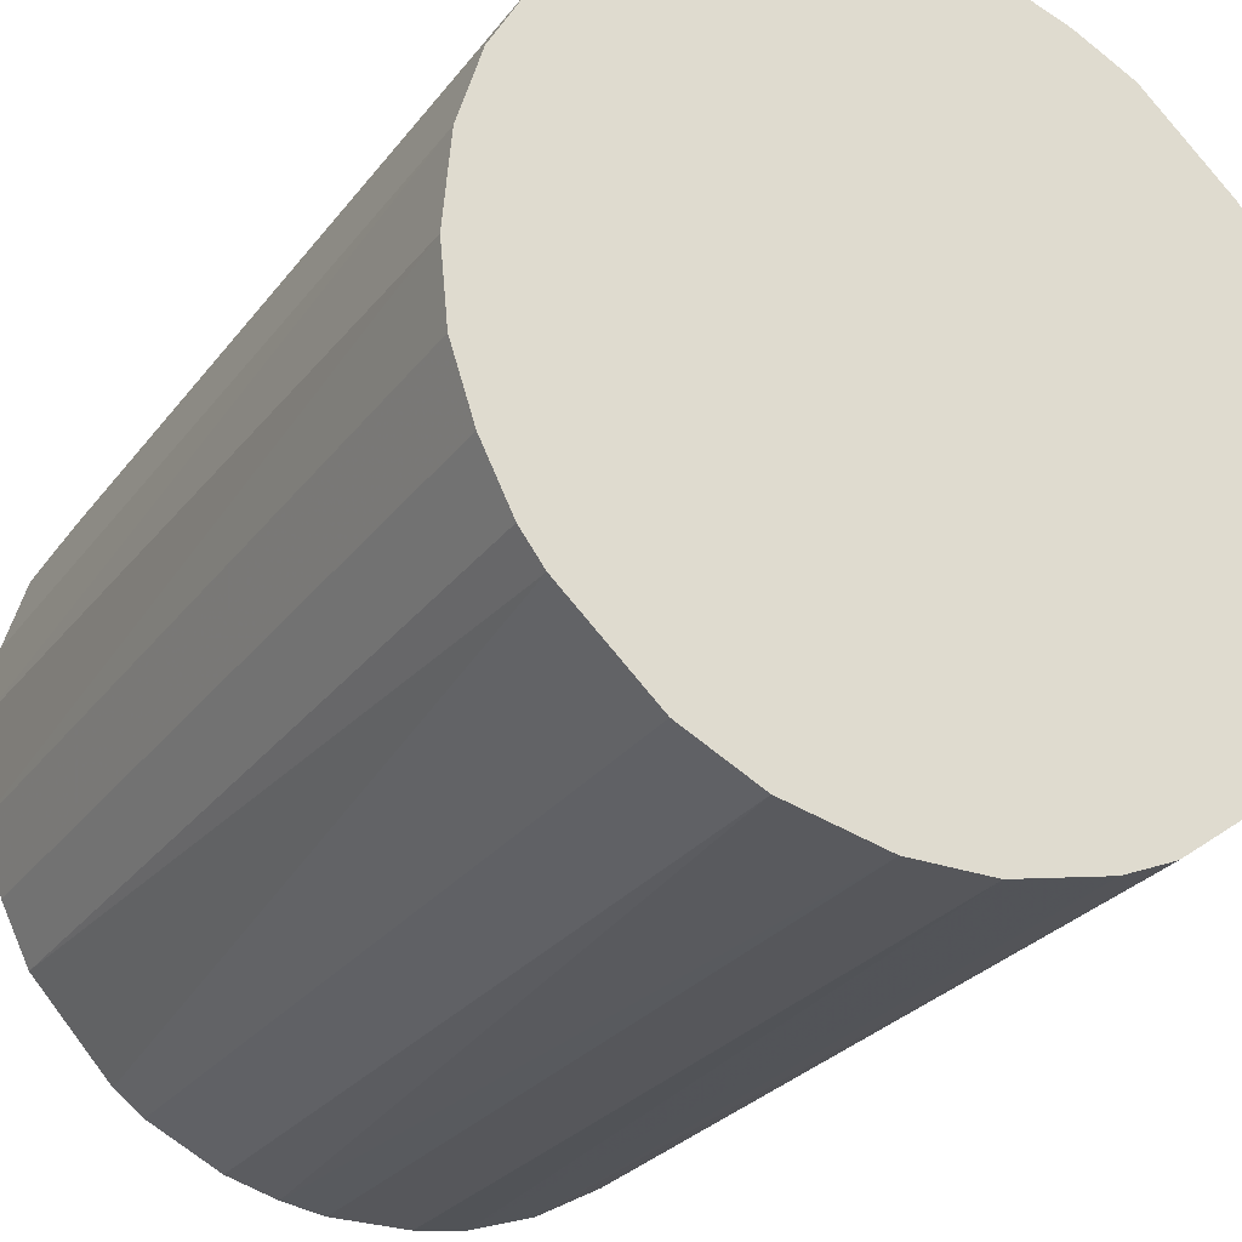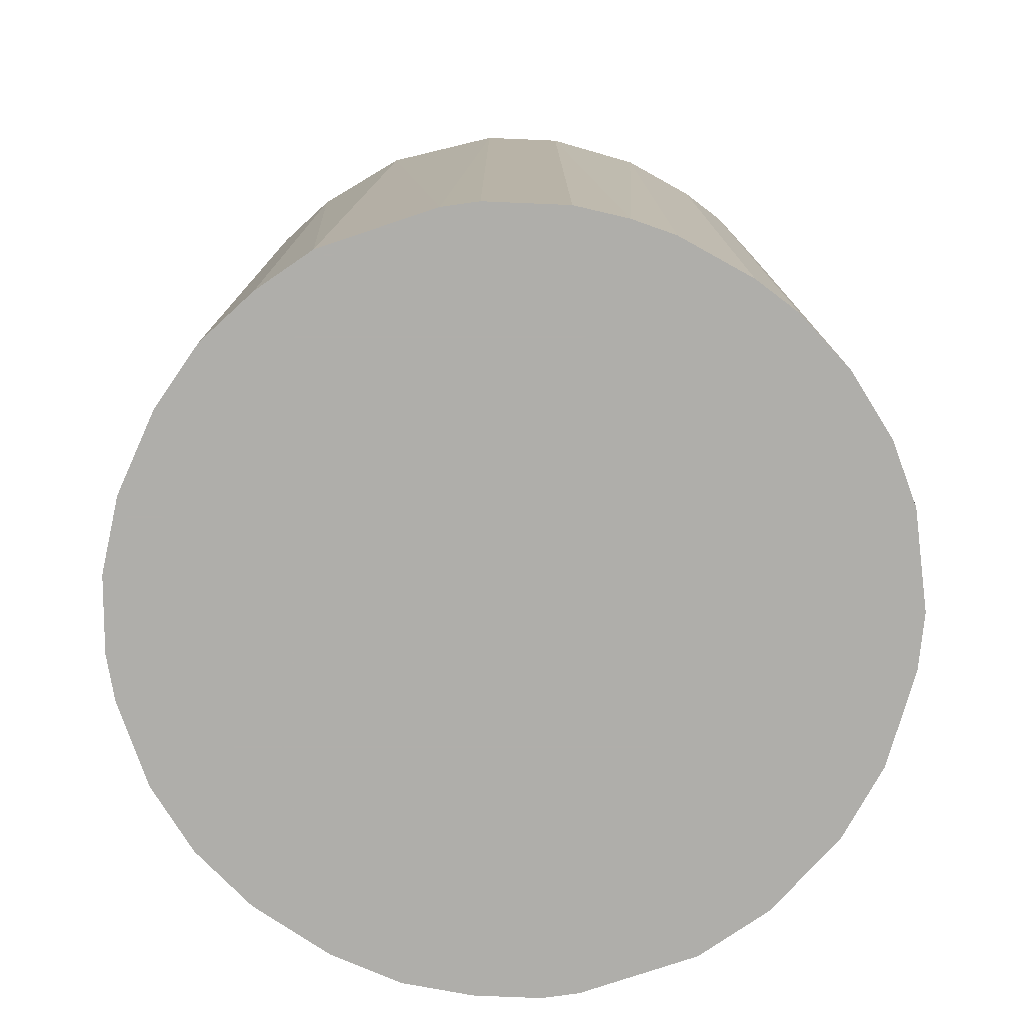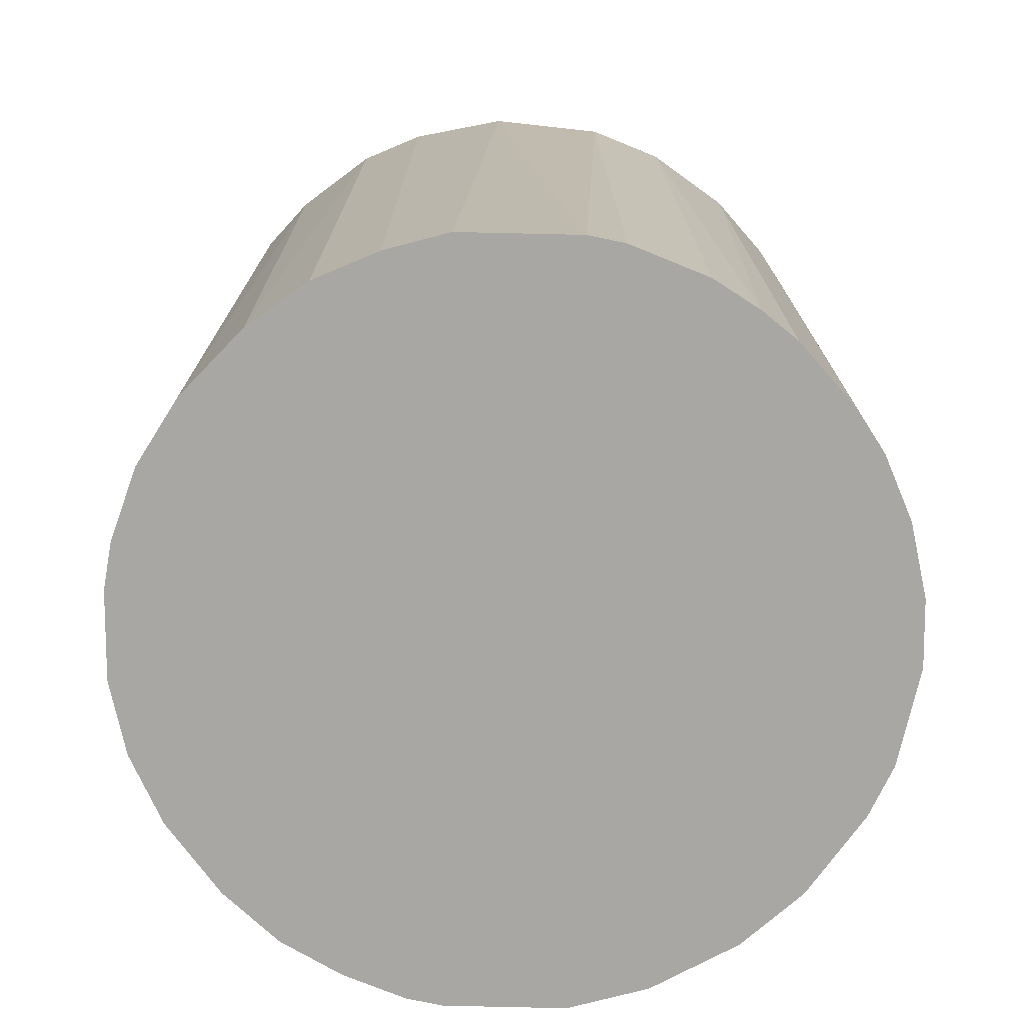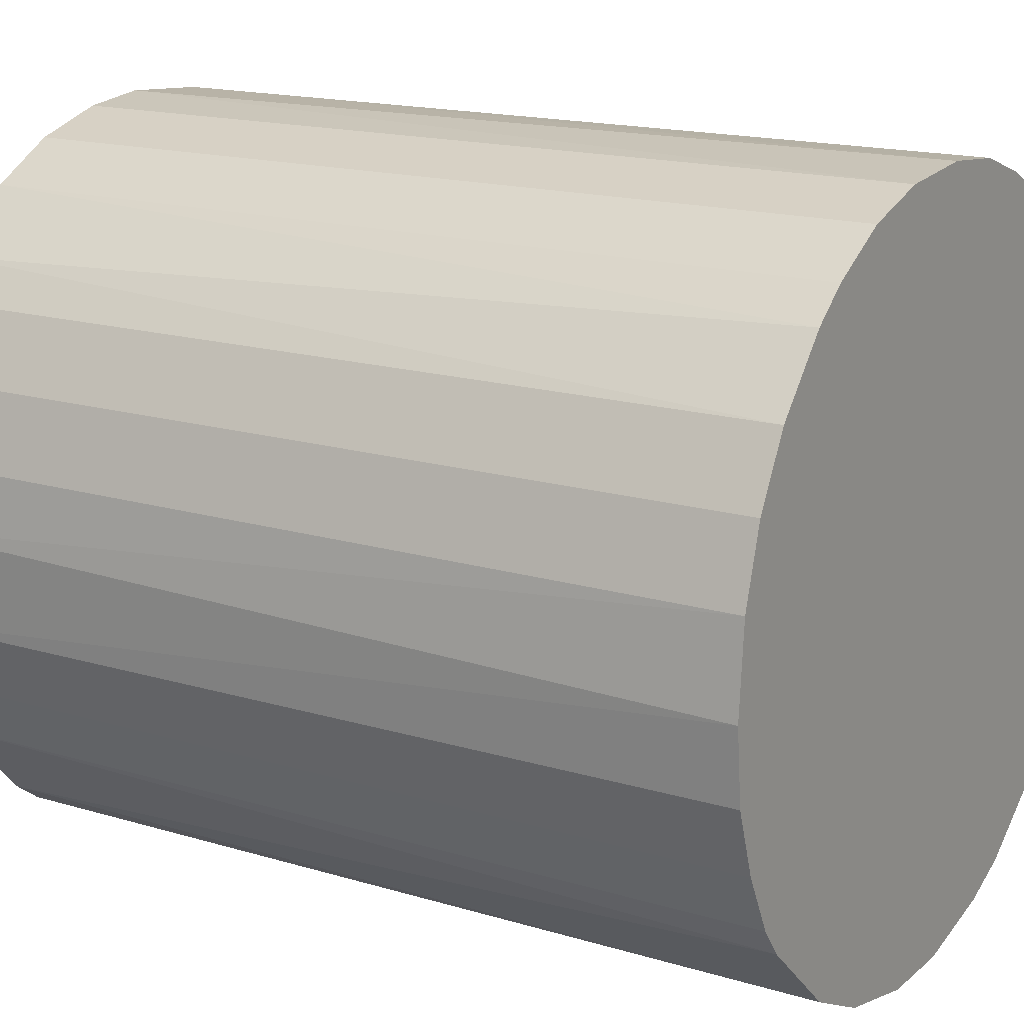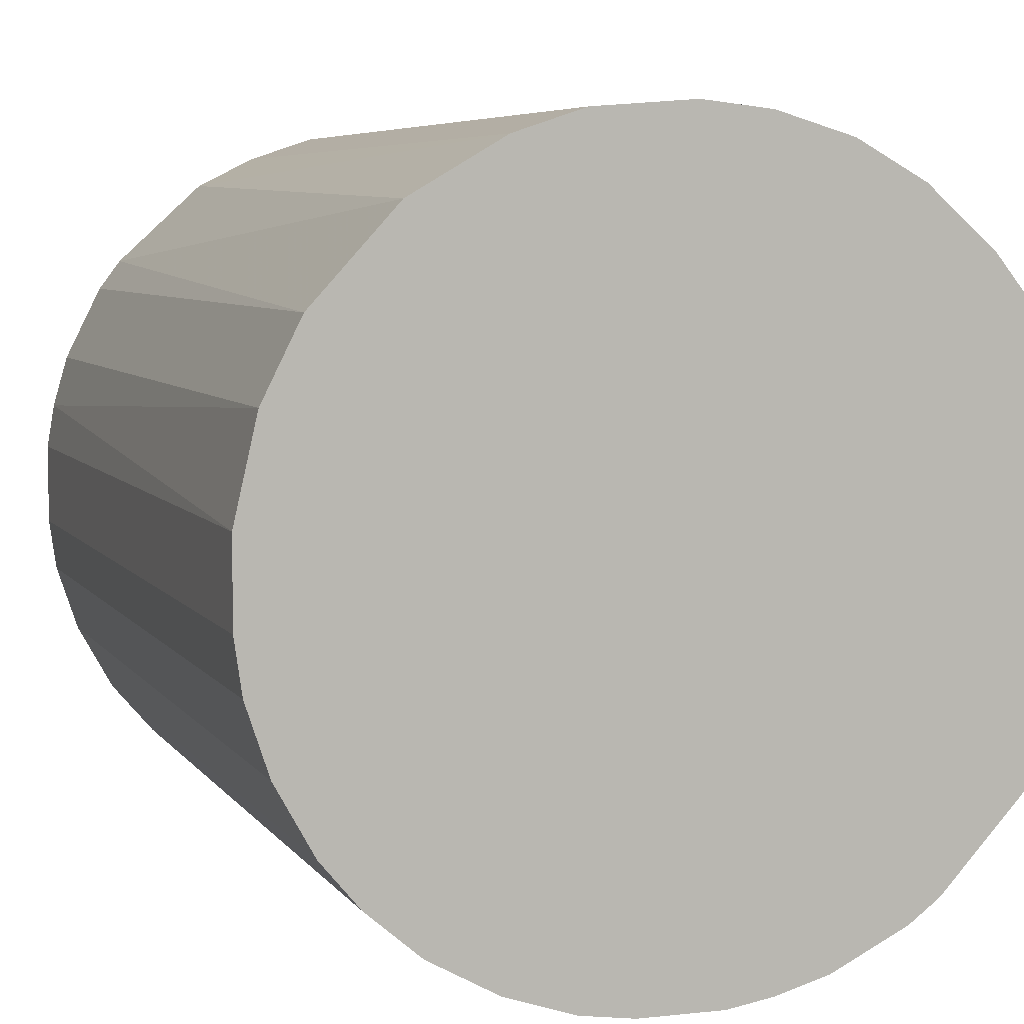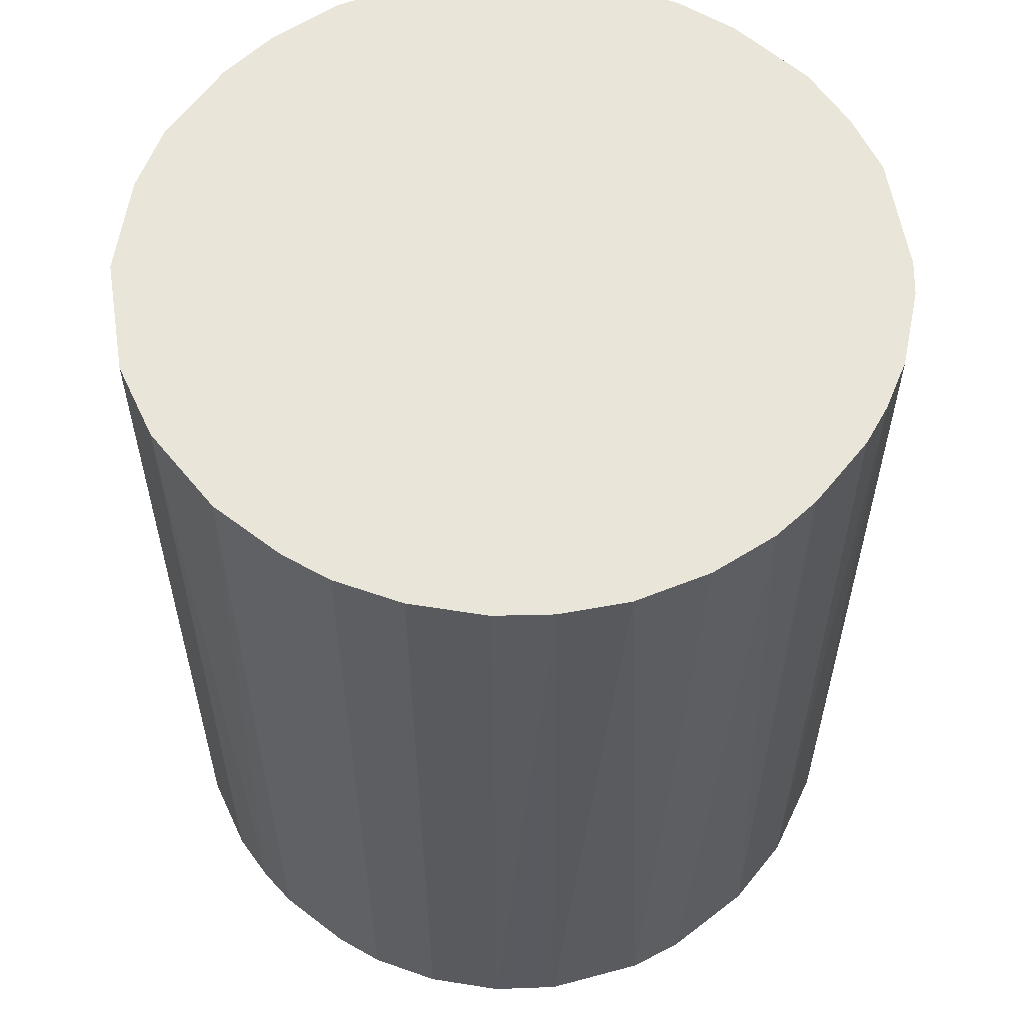
<metadata>
{"format":"obj","ext":"obj","renderer":"f3d","projection":"perspective","resolution":1024,"background":"white","views":[{"elev":-27.3,"azim":151.0,"up":"+Y"},{"elev":-77.6,"azim":-119.0,"up":"+Z"},{"elev":-74.7,"azim":-138.8,"up":"+Z"},{"elev":16.4,"azim":121.7,"up":"+Y"},{"elev":5.9,"azim":-18.7,"up":"+Y"},{"elev":57.8,"azim":-51.6,"up":"+Z"}]}
</metadata>
<code>
o convex_0
v -0.02978 -0.003074 -0.03483
v 0.03001 0.000981 0.03483
v 0.02942 0.006206 0.03483
v -0.02978 -0.003074 0.03483
v 0.003304 -0.02977 -0.03483
v 0.006207 0.02942 -0.03483
v -0.01178 0.02768 0.03483
v -0.007136 -0.02919 0.03483
v 0.03001 -0.000751 -0.03483
v 0.01898 -0.02339 0.03483
v -0.02339 0.01897 -0.03483
v 0.01723 0.02478 0.03483
v -0.02107 -0.02164 -0.03483
v 0.02478 0.01723 -0.03483
v 0.02536 -0.01642 -0.03483
v -0.02803 0.01085 0.03483
v -0.02455 -0.01758 0.03483
v -0.01178 0.02768 -0.03483
v 0.000981 0.03 0.03483
v 0.02768 -0.01178 0.03483
v 0.006786 -0.02919 0.03483
v 0.01665 -0.02513 -0.03483
v -0.01062 -0.02803 -0.03483
v -0.01875 0.02362 0.03483
v -0.02919 0.006785 -0.03483
v -0.01759 -0.02455 0.03483
v -0.02745 -0.01236 -0.03483
v 0.01723 0.02478 -0.03483
v 0.02478 0.01723 0.03483
v 0.02768 0.01201 -0.03483
v -0.006556 0.02942 -0.03483
v 0.01201 0.02768 0.03483
v 0.02942 -0.006555 -0.03483
v -0.02513 0.01665 0.03483
v -0.02919 -0.007134 0.03483
v -0.01642 0.02536 -0.03483
v -0.02978 0.003304 0.03483
v 0.01085 -0.02803 -0.03483
v 0.02536 -0.01642 0.03483
v -0.02803 0.01085 -0.03483
v 0.01085 -0.02803 0.03483
v -0.003074 -0.02977 -0.03483
v 0.003304 -0.02977 0.03483
v 0.02942 -0.006555 0.03483
v -0.006556 0.02942 0.03483
v 0.02942 0.006206 -0.03483
v 0.02246 0.02014 0.03483
v -0.000751 0.03 -0.03483
v -0.01469 -0.02629 -0.03483
v -0.01236 -0.02745 0.03483
v 0.01201 0.02768 -0.03483
v 0.02768 0.01201 0.03483
v 0.02362 -0.01874 -0.03483
v -0.02455 -0.01758 -0.03483
v -0.02745 -0.01236 0.03483
v 0.02014 0.02245 -0.03483
v 0.006207 0.02942 0.03483
v -0.02165 -0.02107 0.03483
v 0.02768 -0.01178 -0.03483
v -0.02919 -0.007134 -0.03483
v -0.003074 -0.02977 0.03483
v -0.02978 0.003304 -0.03483
v -0.02513 0.01665 -0.03483
v 0.01665 -0.02513 0.03483
f 41 22 64
f 2 3 4
f 5 1 6
f 4 3 7
f 2 4 8
f 5 6 9
f 2 8 10
f 6 1 11
f 7 3 12
f 1 5 13
f 9 6 14
f 5 9 15
f 4 7 16
f 8 4 17
f 6 11 18
f 7 12 19
f 2 10 20
f 10 8 21
f 5 15 22
f 13 5 23
f 16 7 24
f 11 1 25
f 8 17 26
f 1 13 27
f 14 6 28
f 12 3 29
f 14 29 30
f 9 14 30
f 6 18 31
f 18 7 31
f 19 12 32
f 12 28 32
f 15 9 33
f 16 24 34
f 24 11 34
f 4 1 35
f 17 4 35
f 7 18 36
f 18 11 36
f 24 7 36
f 11 24 36
f 1 4 37
f 4 16 37
f 16 25 37
f 21 5 38
f 5 22 38
f 20 10 39
f 15 20 39
f 11 25 40
f 25 16 40
f 16 34 40
f 10 21 41
f 21 38 41
f 38 22 41
f 23 5 42
f 8 23 42
f 5 21 43
f 21 8 43
f 42 5 43
f 9 2 44
f 2 20 44
f 33 9 44
f 20 33 44
f 7 19 45
f 31 7 45
f 3 2 46
f 2 9 46
f 30 3 46
f 9 30 46
f 12 29 47
f 29 14 47
f 19 6 48
f 6 31 48
f 45 19 48
f 31 45 48
f 13 23 49
f 26 13 49
f 26 49 50
f 23 8 50
f 8 26 50
f 49 23 50
f 28 6 51
f 6 32 51
f 32 28 51
f 29 3 52
f 30 29 52
f 3 30 52
f 10 22 53
f 22 15 53
f 39 10 53
f 15 39 53
f 27 13 54
f 17 27 54
f 27 17 55
f 17 35 55
f 35 27 55
f 28 12 56
f 14 28 56
f 12 47 56
f 47 14 56
f 6 19 57
f 32 6 57
f 19 32 57
f 26 17 58
f 13 26 58
f 54 13 58
f 17 54 58
f 20 15 59
f 15 33 59
f 33 20 59
f 1 27 60
f 35 1 60
f 27 35 60
f 8 42 61
f 43 8 61
f 42 43 61
f 25 1 62
f 1 37 62
f 37 25 62
f 34 11 63
f 11 40 63
f 40 34 63
f 22 10 64
f 10 41 64

</code>
